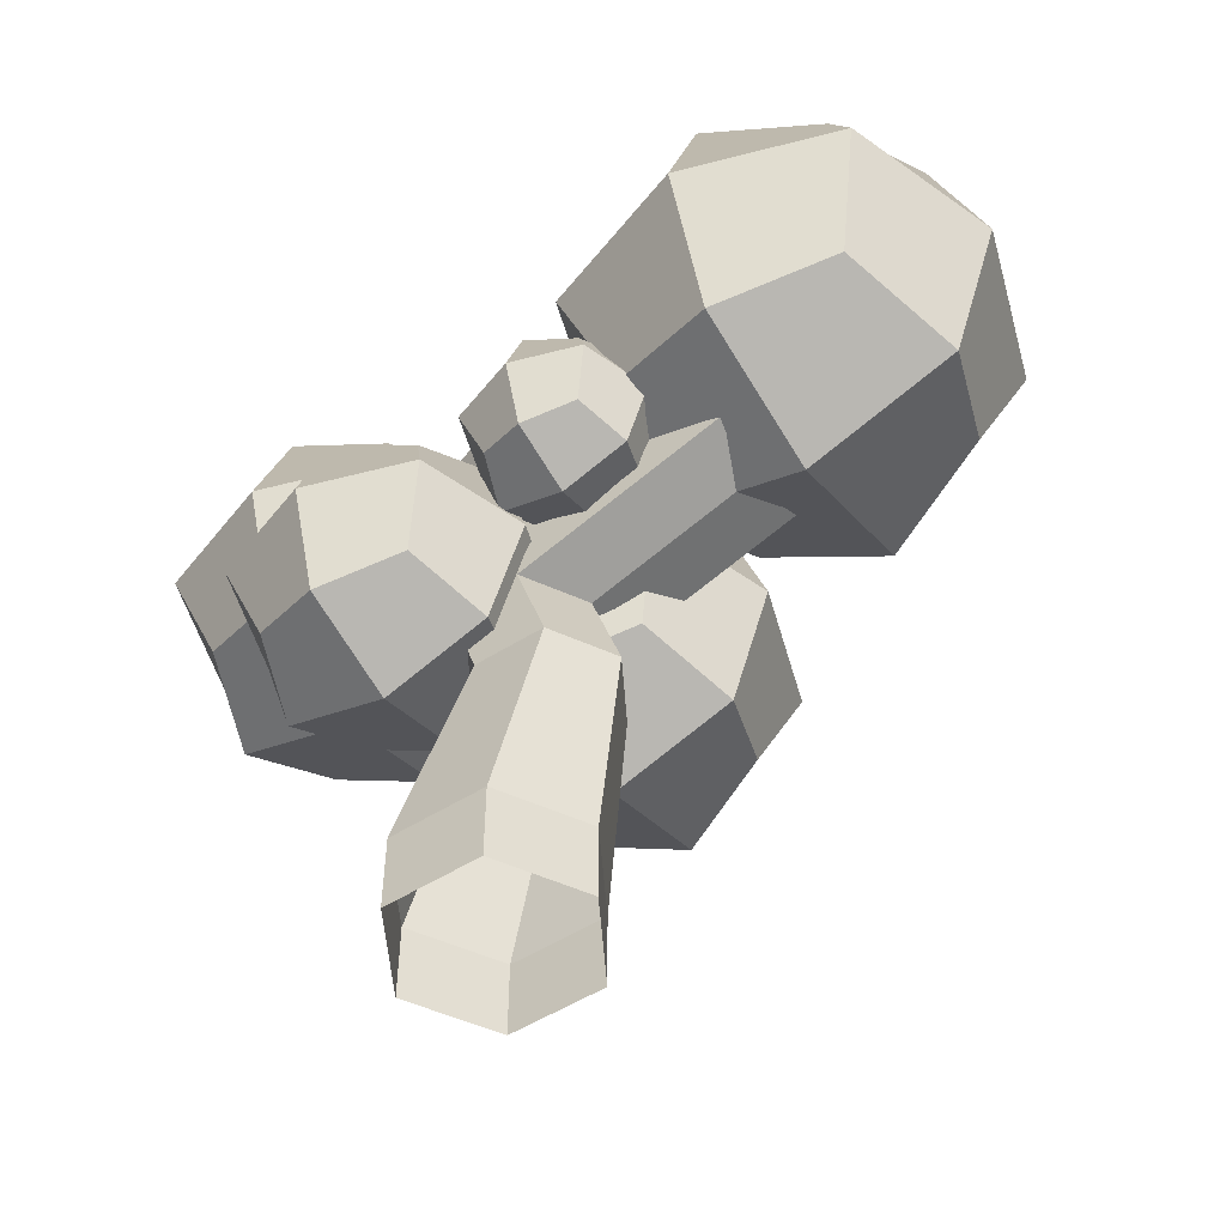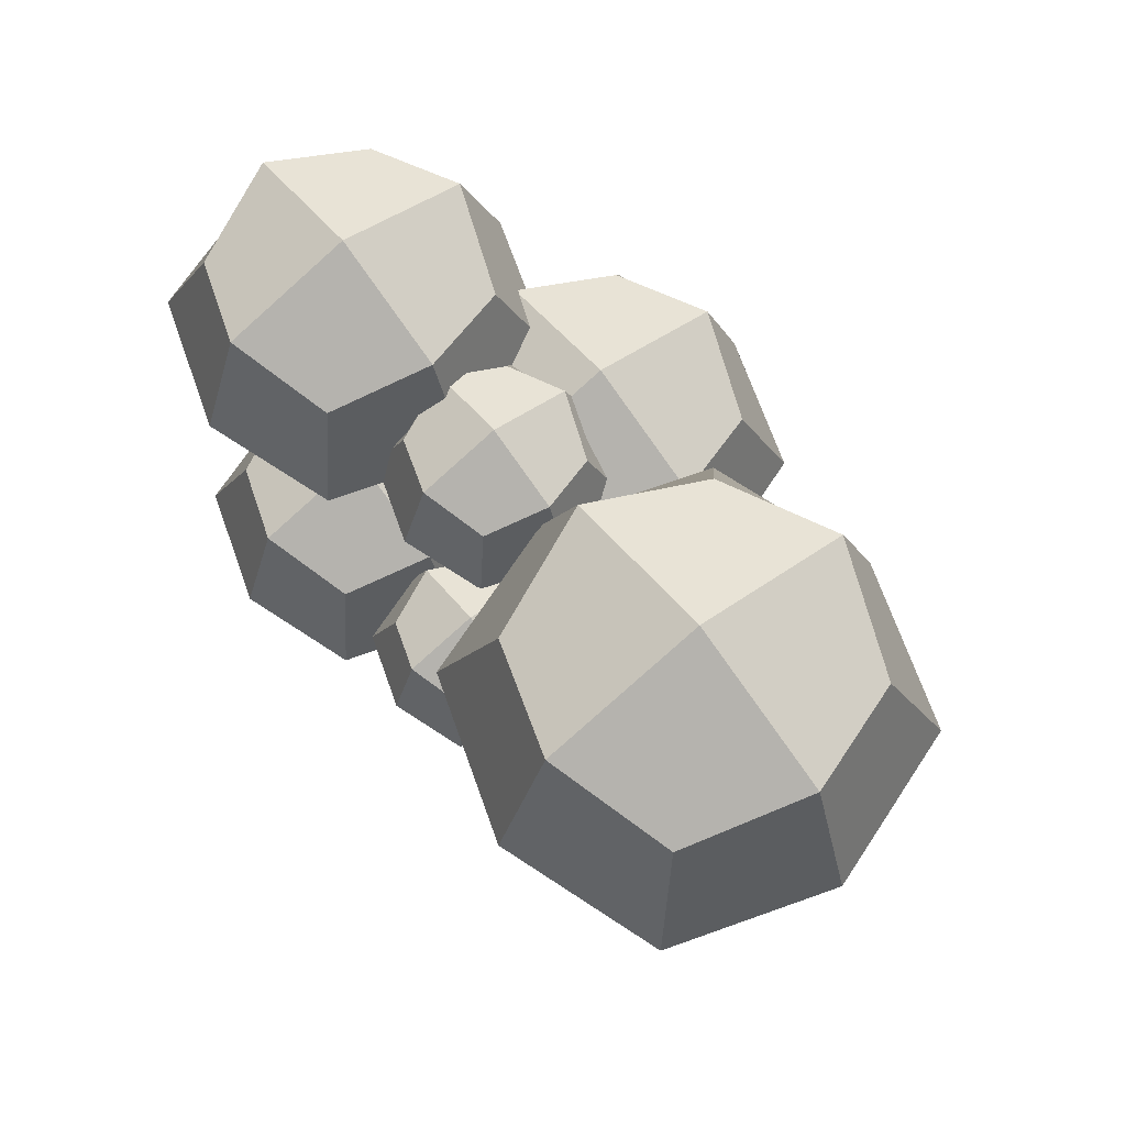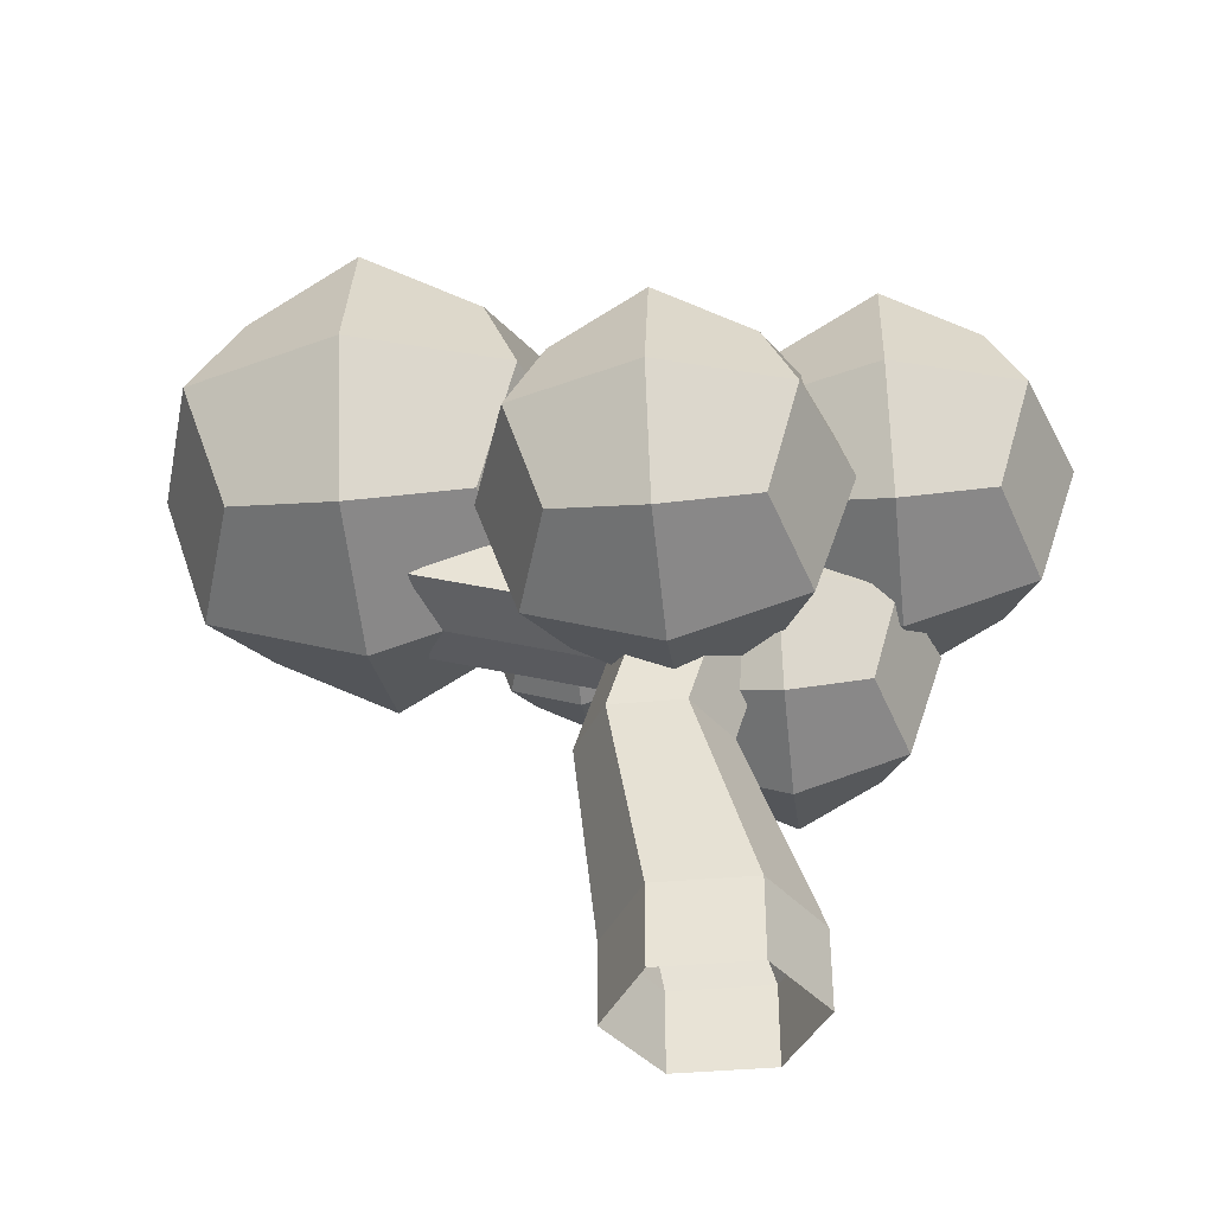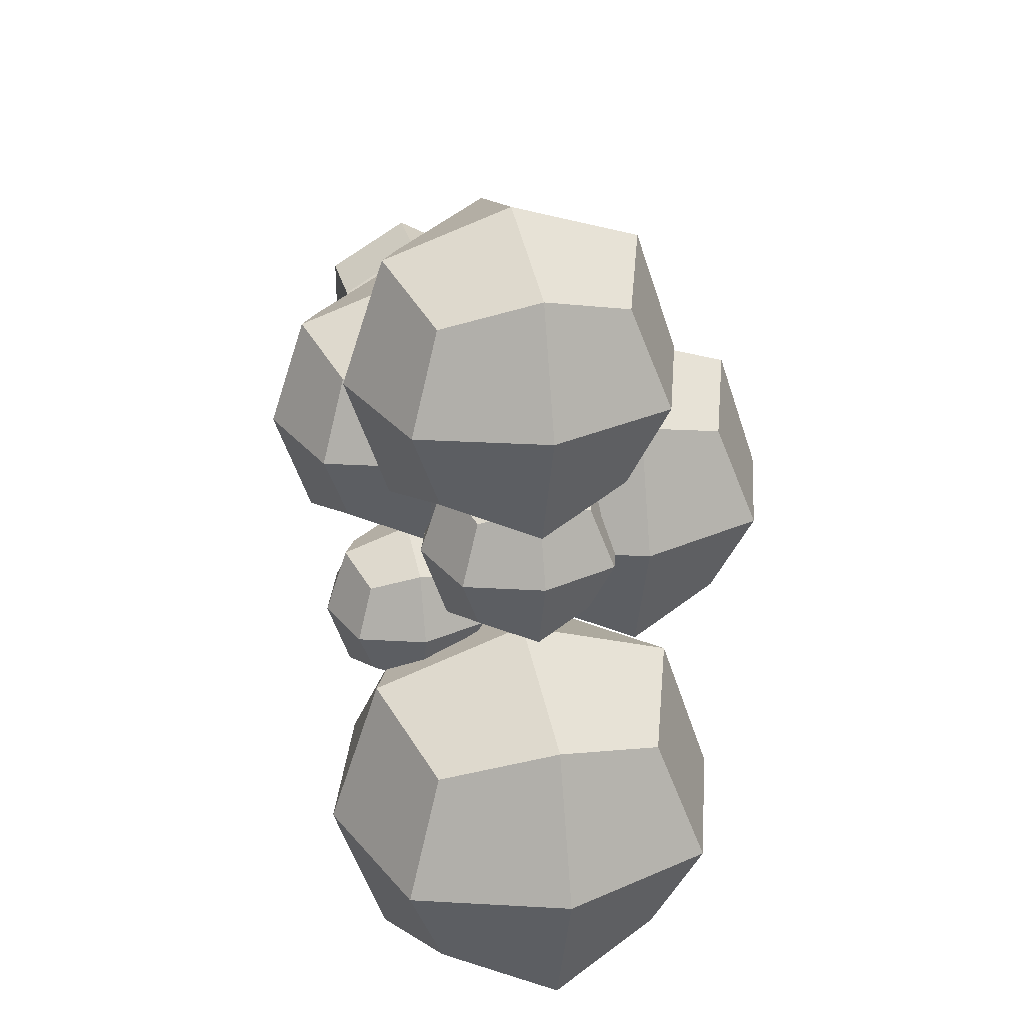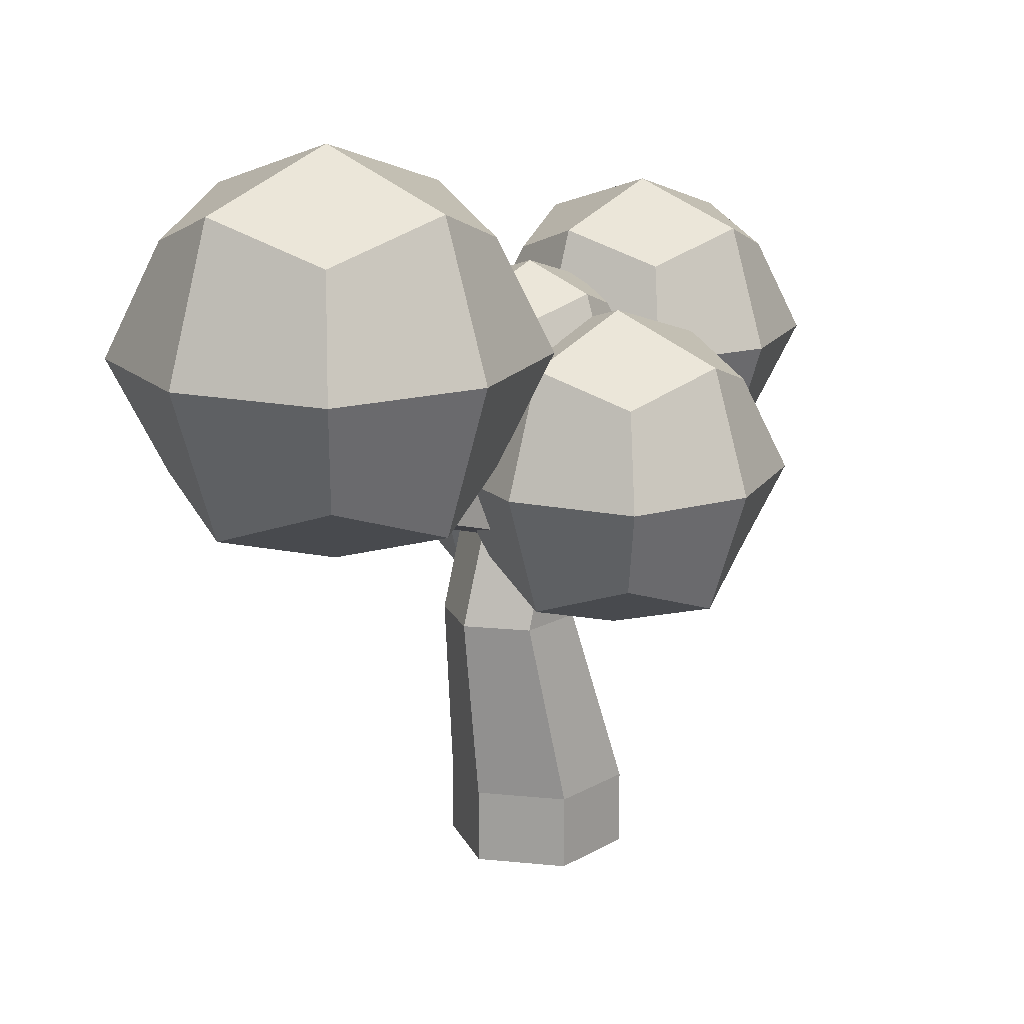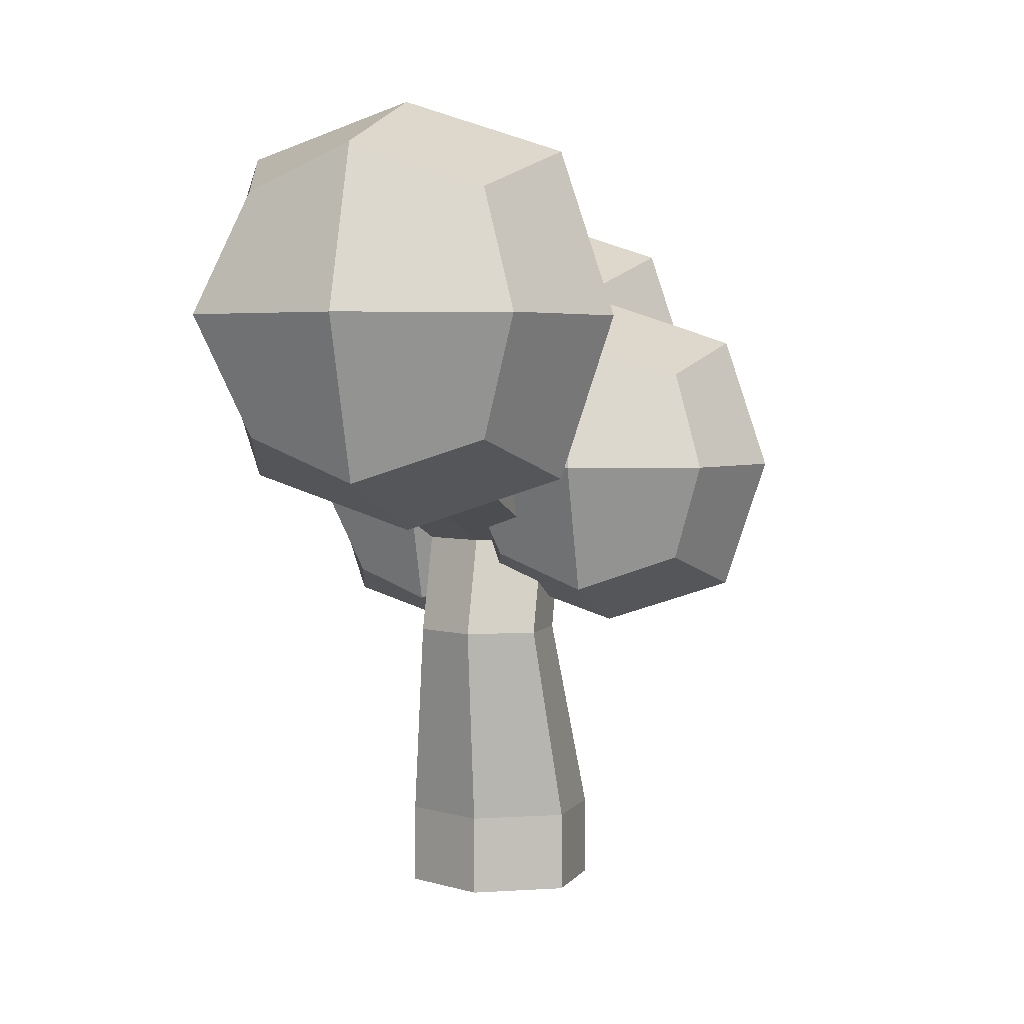
<metadata>
{"format":"obj","ext":"obj","renderer":"f3d","projection":"perspective","resolution":1024,"background":"white","views":[{"elev":-52.7,"azim":124.1,"up":"+Y"},{"elev":70.1,"azim":141.9,"up":"+Y"},{"elev":-39.4,"azim":-83.5,"up":"+Y"},{"elev":30.6,"azim":166.2,"up":"+Z"},{"elev":16.3,"azim":-138.5,"up":"+Y"},{"elev":3.3,"azim":-163.1,"up":"+Y"}]}
</metadata>
<code>
o Tree01_Circle.003
v 0 0 -1
v -0.866 0 -0.5
v -0.866 0 0.5
v 0 0 1
v 0.866 0 0.5
v 0.866 0 -0.5
v 0 2.907 -1.229
v -0.6439 2.907 -0.8574
v -0.6439 2.907 -0.1139
v 0 2.907 0.2578
v 0.6439 2.907 -0.1139
v 0.6439 2.907 -0.8574
v -0.866 0.8289 -0.5
v -0.866 0.8289 0.5
v 0.866 0.8289 0.5
v 0.866 0.8289 -0.5
v 0 0.8289 1
v 0 0.8289 -1
v 0 5.939 -0.271
v -0.6439 5.939 0.1008
v -0.6439 5.939 0.8443
v 0 5.939 1.216
v 0.6439 5.939 0.8443
v 0.6439 5.939 0.1008
v 0.6439 3.918 0.2055
v 0.6439 4.928 0.5249
v 0.6439 4.928 -0.2186
v 0.6439 3.918 -0.538
v -0.6439 3.918 0.2055
v -0.6439 4.928 0.5249
v 0 4.928 0.8967
v 0 3.918 0.5772
v 0 3.918 -0.9098
v 0 4.928 -0.5904
v -0.6439 4.928 -0.2186
v -0.6439 3.918 -0.538
v 0.6439 5.898 -3.286
v 0.6439 4.887 -3.606
v 0 4.887 -3.977
v 0 5.898 -3.658
v -0.6439 5.898 -3.286
v -0.6439 4.887 -3.606
v -1.751 5.822 1.851
v 0 5.822 0.09974
v 1.751 5.822 1.851
v 0 5.822 3.602
v 0 4.071 1.851
v 0 7.573 1.851
v -1.313 4.508 1.851
v -1.313 5.822 3.164
v -1.313 7.135 1.851
v -1.313 5.822 0.5375
v 0 4.508 0.5375
v 0 7.135 0.5375
v 1.313 5.822 0.5375
v 1.313 4.508 1.851
v 1.313 7.135 1.851
v 1.313 5.822 3.164
v 0 4.508 3.164
v 0 7.135 3.164
v -0.9728 4.849 2.824
v -0.9728 6.794 2.824
v -0.9728 4.849 0.878
v -0.9728 6.794 0.878
v 0.9728 4.849 2.824
v 0.9728 6.794 2.824
v 0.9728 4.849 0.878
v 0.9728 6.794 0.878
v 0.08053 5.112 -1.278
v 1.002 5.112 -2.199
v 1.923 5.112 -1.278
v 1.002 5.112 -0.3568
v 1.002 4.19 -1.278
v 1.002 6.033 -1.278
v 0.3109 4.421 -1.278
v 0.3109 5.112 -0.5871
v 0.3109 5.803 -1.278
v 0.3109 5.112 -1.969
v 1.002 4.421 -1.969
v 1.002 5.803 -1.969
v 1.693 5.112 -1.969
v 1.693 4.421 -1.278
v 1.693 5.803 -1.278
v 1.693 5.112 -0.5871
v 1.002 4.421 -0.5871
v 1.002 5.803 -0.5871
v 0.49 4.6 -0.7662
v 0.49 5.624 -0.7662
v 0.49 4.6 -1.79
v 0.49 5.624 -1.79
v 1.514 4.6 -0.7662
v 1.514 5.624 -0.7662
v 1.514 4.6 -1.79
v 1.514 5.624 -1.79
v -2.147 6.32 -3.196
v -0 6.32 -5.343
v 2.147 6.32 -3.196
v -0 6.32 -1.049
v -0 4.173 -3.196
v -0 8.467 -3.196
v -1.61 4.71 -3.196
v -1.61 6.32 -1.586
v -1.61 7.931 -3.196
v -1.61 6.32 -4.806
v -0 4.71 -4.806
v -0 7.931 -4.806
v 1.61 6.32 -4.806
v 1.61 4.71 -3.196
v 1.61 7.931 -3.196
v 1.61 6.32 -1.586
v -0 4.71 -1.586
v -0 7.931 -1.586
v -1.193 5.128 -2.003
v -1.193 7.513 -2.003
v -1.193 5.128 -4.389
v -1.193 7.513 -4.389
v 1.193 5.128 -2.003
v 1.193 7.513 -2.003
v 1.193 5.128 -4.389
v 1.193 7.513 -4.389
v -1.191 5.822 -0.236
v -0.0994 5.822 -1.328
v 0.9927 5.822 -0.236
v -0.0994 5.822 0.8561
v -0.0994 4.73 -0.236
v -0.0994 6.914 -0.236
v -0.9184 5.003 -0.236
v -0.9184 5.822 0.5831
v -0.9184 6.641 -0.236
v -0.9184 5.822 -1.055
v -0.0994 5.003 -1.055
v -0.0994 6.641 -1.055
v 0.7196 5.822 -1.055
v 0.7196 5.003 -0.236
v 0.7196 6.641 -0.236
v 0.7196 5.822 0.5831
v -0.0994 5.003 0.5831
v -0.0994 6.641 0.5831
v -0.7061 5.215 0.3707
v -0.7061 6.428 0.3707
v -0.7061 5.215 -0.8426
v -0.7061 6.428 -0.8426
v 0.5073 5.215 0.3707
v 0.5073 6.428 0.3707
v 0.5073 5.215 -0.8426
v 0.5073 6.428 -0.8426
v -3.095 4.772 -0.236
v -1.343 4.772 -1.988
v 0.409 4.772 -0.236
v -1.343 4.772 1.516
v -1.343 3.02 -0.236
v -1.343 6.524 -0.236
v -2.657 3.458 -0.236
v -2.657 4.772 1.078
v -2.657 6.086 -0.236
v -2.657 4.772 -1.55
v -1.343 3.458 -1.55
v -1.343 6.086 -1.55
v -0.02901 4.772 -1.55
v -0.02901 3.458 -0.236
v -0.02901 6.086 -0.236
v -0.02901 4.772 1.078
v -1.343 3.458 1.078
v -1.343 6.086 1.078
v -2.316 3.799 0.7374
v -2.316 5.745 0.7374
v -2.316 3.799 -1.209
v -2.316 5.745 -1.209
v -0.3697 3.799 0.7374
v -0.3697 5.745 0.7374
v -0.3697 3.799 -1.209
v -0.3697 5.745 -1.209
v -0.6486 4.314 0.7281
v 0.8246 4.314 -0.7451
v 2.298 4.314 0.7281
v 0.8246 4.314 2.201
v 0.8246 2.841 0.7281
v 0.8246 5.788 0.7281
v -0.2803 3.21 0.7281
v -0.2803 4.314 1.833
v -0.2803 5.419 0.7281
v -0.2803 4.314 -0.3768
v 0.8246 3.21 -0.3768
v 0.8246 5.419 -0.3768
v 1.929 4.314 -0.3768
v 1.929 3.21 0.7281
v 1.929 5.419 0.7281
v 1.929 4.314 1.833
v 0.8246 3.21 1.833
v 0.8246 5.419 1.833
v 0.006115 3.496 1.547
v 0.006115 5.133 1.547
v 0.006115 3.496 -0.0903
v 0.006115 5.133 -0.0903
v 1.643 3.496 1.547
v 1.643 5.133 1.547
v 1.643 3.496 -0.0903
v 1.643 5.133 -0.0903
f 14 9 8 13
f 16 12 11 15
f 17 10 9 14
f 13 8 7 18
f 18 7 12 16
f 15 11 10 17
f 5 15 17 4
f 1 18 16 6
f 2 13 18 1
f 4 17 14 3
f 6 16 15 5
f 3 14 13 2
f 27 24 23 26
f 31 22 21 30
f 35 20 19 34
f 34 19 24 27
f 26 23 22 31
f 30 21 20 35
f 9 29 36 8
f 29 30 35 36
f 11 25 32 10
f 25 26 31 32
f 7 33 28 12
f 34 40 41 35
f 8 36 33 7
f 28 38 37 27
f 10 32 29 9
f 32 31 30 29
f 12 28 25 11
f 28 27 26 25
f 39 40 37 38
f 42 41 40 39
f 27 37 40 34
f 35 41 42 36
f 36 42 39 33
f 33 39 38 28
f 43 49 61 50
f 43 50 62 51
f 43 51 64 52
f 43 52 63 49
f 44 53 63 52
f 44 52 64 54
f 44 54 68 55
f 44 55 67 53
f 45 56 67 55
f 45 55 68 57
f 45 57 66 58
f 45 58 65 56
f 46 59 65 58
f 46 58 66 60
f 46 60 62 50
f 46 50 61 59
f 47 49 63 53
f 47 53 67 56
f 47 56 65 59
f 47 59 61 49
f 48 57 68 54
f 48 54 64 51
f 48 51 62 60
f 48 60 66 57
f 69 75 87 76
f 69 76 88 77
f 69 77 90 78
f 69 78 89 75
f 70 79 89 78
f 70 78 90 80
f 70 80 94 81
f 70 81 93 79
f 71 82 93 81
f 71 81 94 83
f 71 83 92 84
f 71 84 91 82
f 72 85 91 84
f 72 84 92 86
f 72 86 88 76
f 72 76 87 85
f 73 75 89 79
f 73 79 93 82
f 73 82 91 85
f 73 85 87 75
f 74 83 94 80
f 74 80 90 77
f 74 77 88 86
f 74 86 92 83
f 95 101 113 102
f 95 102 114 103
f 95 103 116 104
f 95 104 115 101
f 96 105 115 104
f 96 104 116 106
f 96 106 120 107
f 96 107 119 105
f 97 108 119 107
f 97 107 120 109
f 97 109 118 110
f 97 110 117 108
f 98 111 117 110
f 98 110 118 112
f 98 112 114 102
f 98 102 113 111
f 99 101 115 105
f 99 105 119 108
f 99 108 117 111
f 99 111 113 101
f 100 109 120 106
f 100 106 116 103
f 100 103 114 112
f 100 112 118 109
f 121 127 139 128
f 121 128 140 129
f 121 129 142 130
f 121 130 141 127
f 122 131 141 130
f 122 130 142 132
f 122 132 146 133
f 122 133 145 131
f 123 134 145 133
f 123 133 146 135
f 123 135 144 136
f 123 136 143 134
f 124 137 143 136
f 124 136 144 138
f 124 138 140 128
f 124 128 139 137
f 125 127 141 131
f 125 131 145 134
f 125 134 143 137
f 125 137 139 127
f 126 135 146 132
f 126 132 142 129
f 126 129 140 138
f 126 138 144 135
f 147 153 165 154
f 147 154 166 155
f 147 155 168 156
f 147 156 167 153
f 148 157 167 156
f 148 156 168 158
f 148 158 172 159
f 148 159 171 157
f 149 160 171 159
f 149 159 172 161
f 149 161 170 162
f 149 162 169 160
f 150 163 169 162
f 150 162 170 164
f 150 164 166 154
f 150 154 165 163
f 151 153 167 157
f 151 157 171 160
f 151 160 169 163
f 151 163 165 153
f 152 161 172 158
f 152 158 168 155
f 152 155 166 164
f 152 164 170 161
f 173 179 191 180
f 173 180 192 181
f 173 181 194 182
f 173 182 193 179
f 174 183 193 182
f 174 182 194 184
f 174 184 198 185
f 174 185 197 183
f 175 186 197 185
f 175 185 198 187
f 175 187 196 188
f 175 188 195 186
f 176 189 195 188
f 176 188 196 190
f 176 190 192 180
f 176 180 191 189
f 177 179 193 183
f 177 183 197 186
f 177 186 195 189
f 177 189 191 179
f 178 187 198 184
f 178 184 194 181
f 178 181 192 190
f 178 190 196 187

</code>
